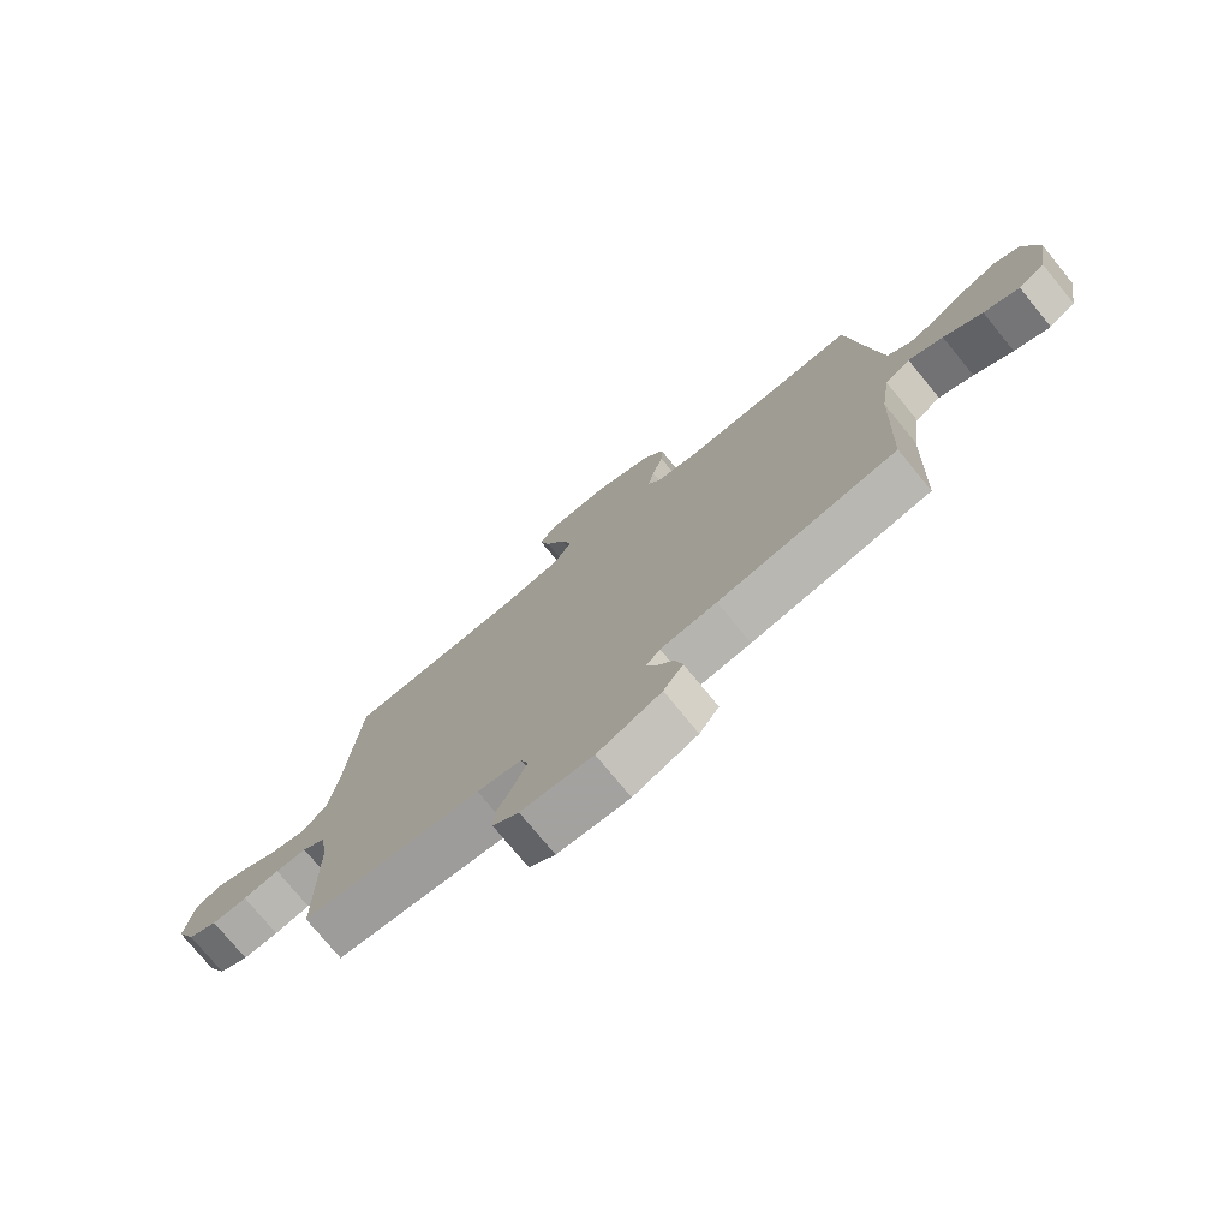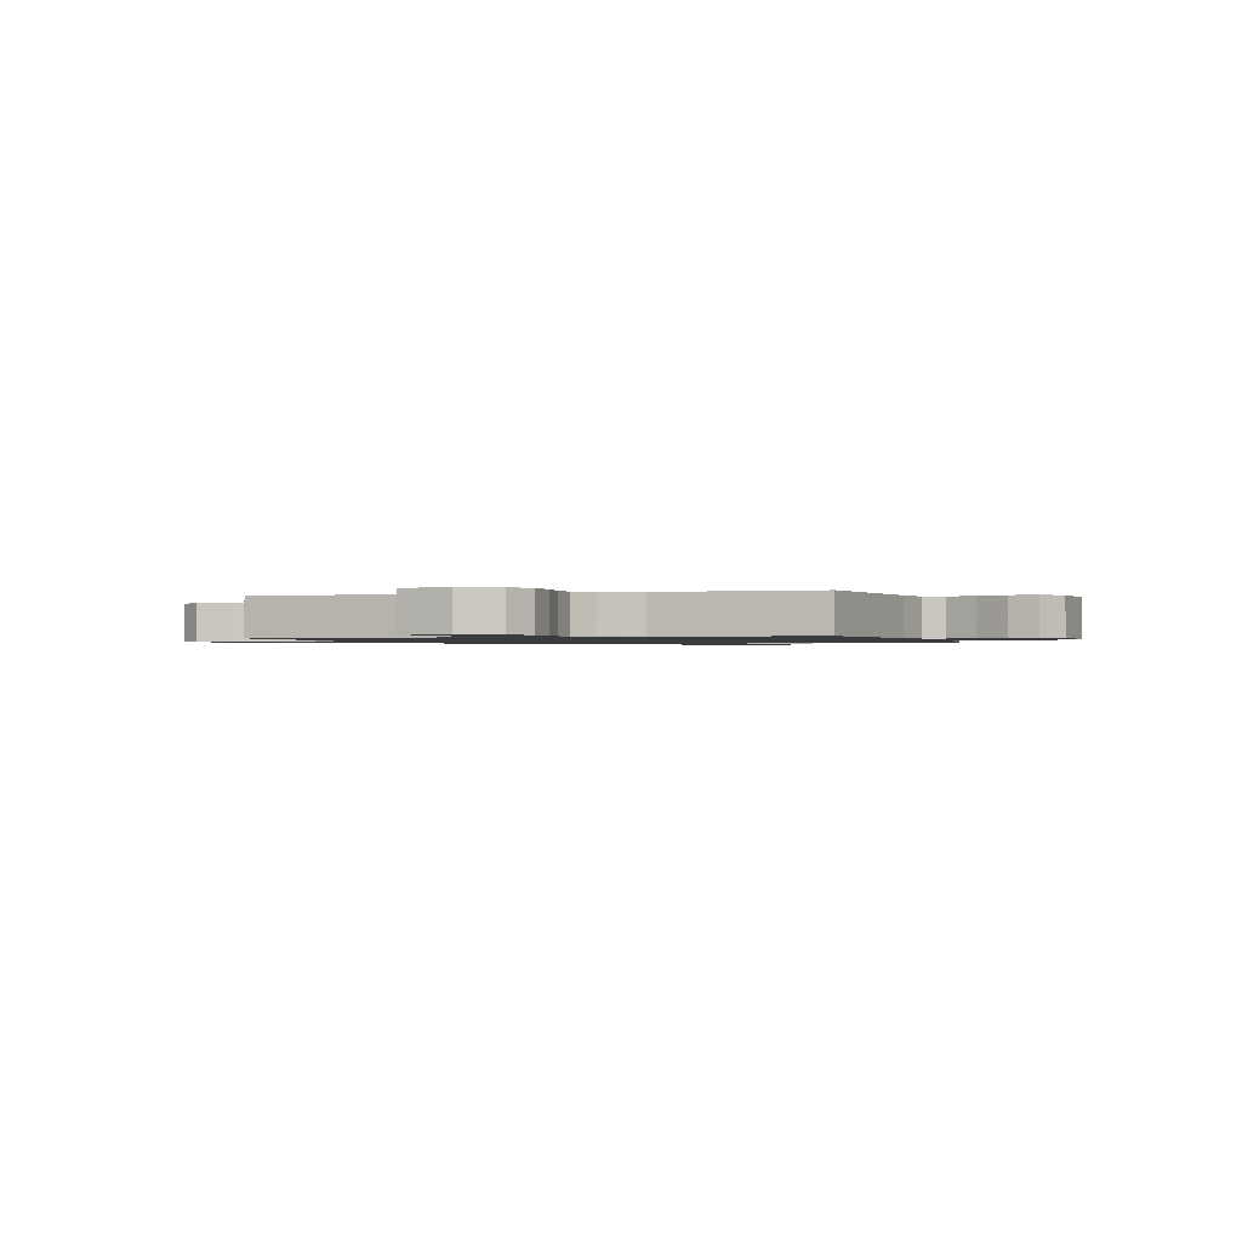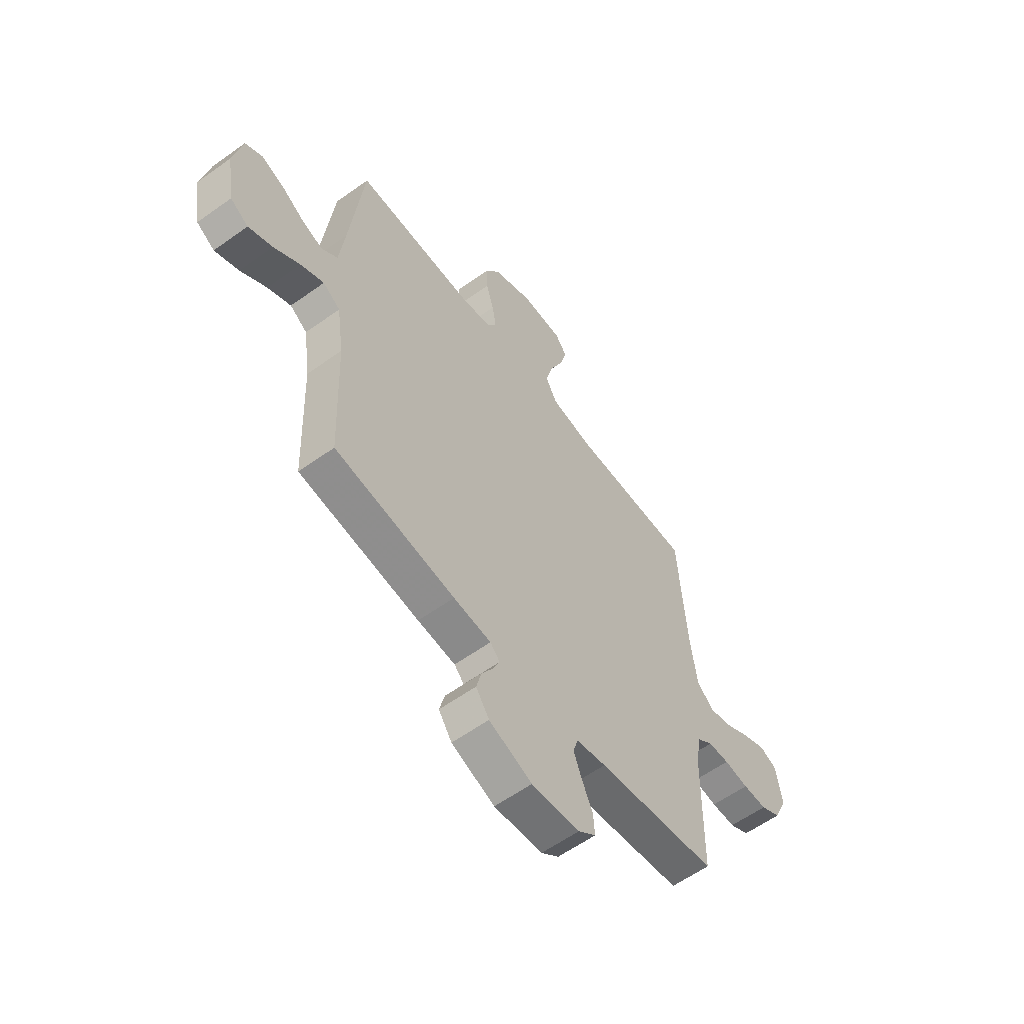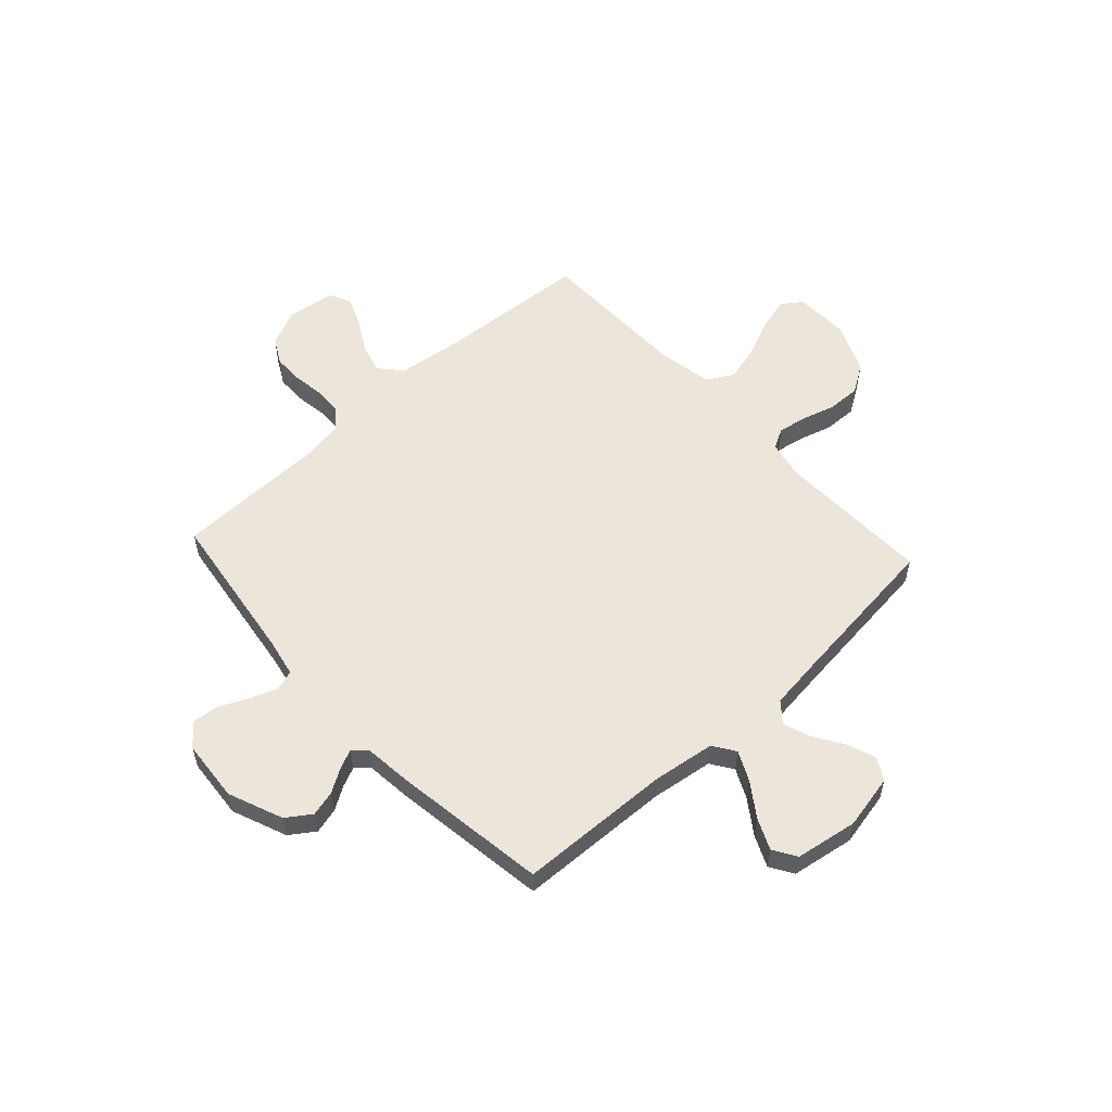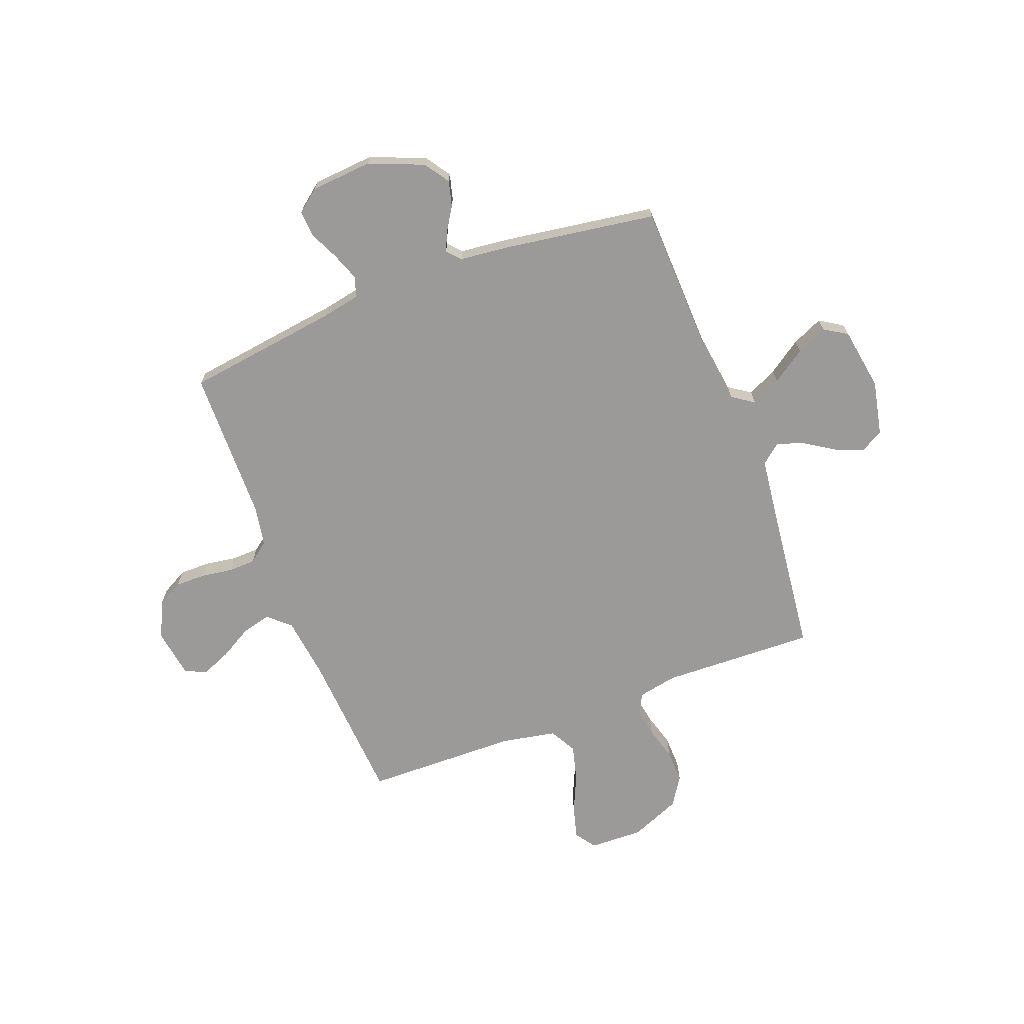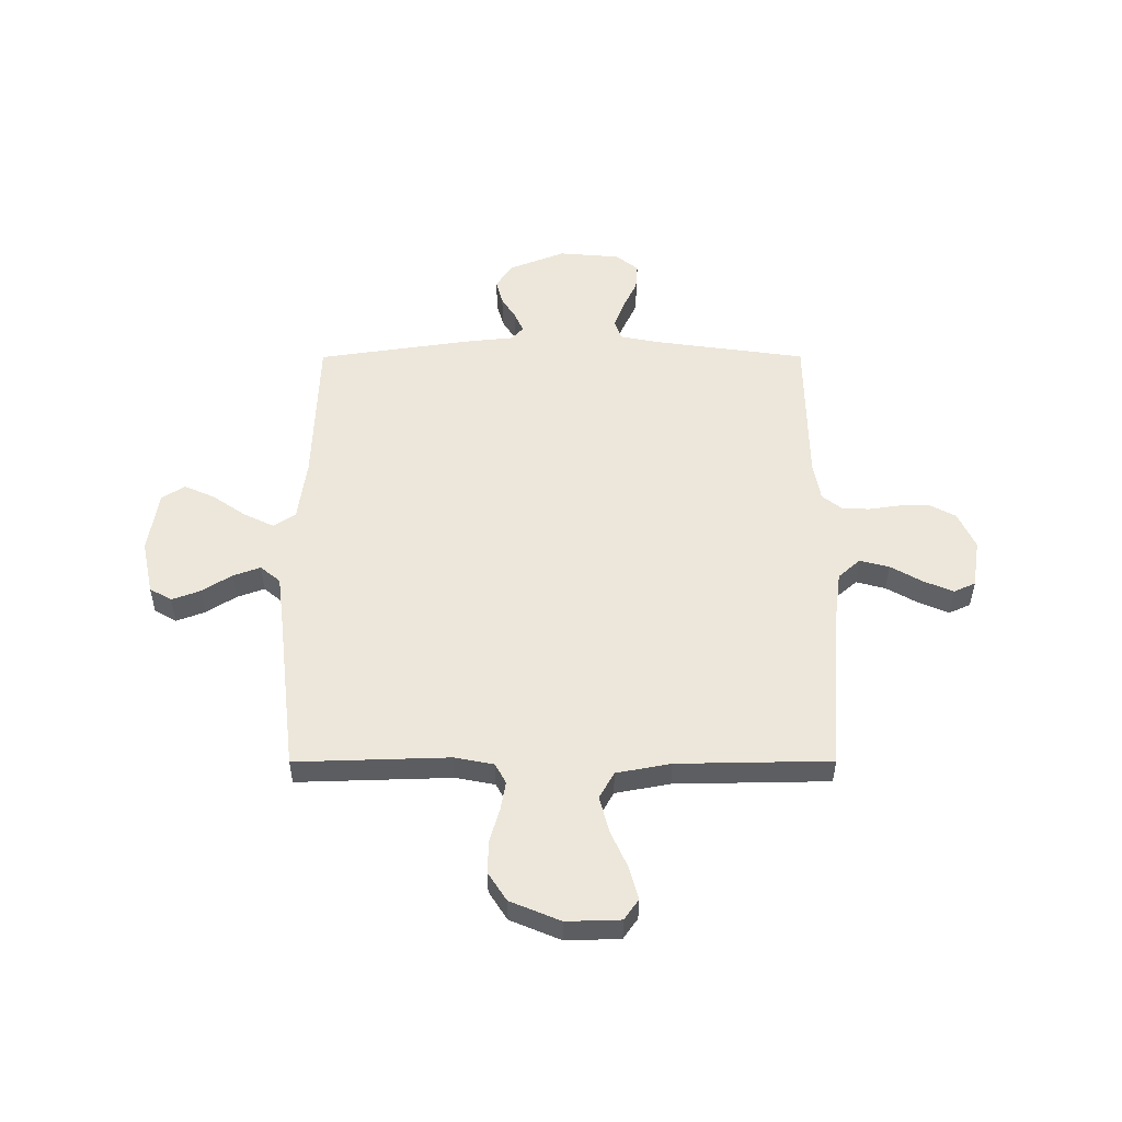
<metadata>
{"format":"obj","ext":"obj","renderer":"f3d","projection":"perspective","resolution":1024,"background":"white","views":[{"elev":-76.3,"azim":-140.6,"up":"+Z"},{"elev":-1.1,"azim":108.5,"up":"+Y"},{"elev":-59.0,"azim":-53.5,"up":"+Z"},{"elev":56.2,"azim":-132.5,"up":"+Y"},{"elev":-69.5,"azim":-159.3,"up":"+Y"},{"elev":52.6,"azim":-0.1,"up":"+Y"}]}
</metadata>
<code>
v 0.5 0.07 0.5
v 0.521 0.07 0.2
v 0.537 0.07 0.077
v 0.58 0.07 0.039
v 0.637 0.07 0.054
v 0.7 0.07 0.09
v 0.757 0.07 0.114
v 0.799 0.07 0.095
v 0.814 0.07 0
v 0.781 0.07 -0.072
v 0.731 0.07 -0.099
v 0.671 0.07 -0.099
v 0.61 0.07 -0.09
v 0.557 0.07 -0.092
v 0.518 0.07 -0.122
v 0.504 0.07 -0.2
v 0.5 0.07 -0.5
v 0.2 0.07 -0.542
v 0.126 0.07 -0.557
v 0.113 0.07 -0.596
v 0.133 0.07 -0.65
v 0.16 0.07 -0.707
v 0.164 0.07 -0.759
v 0.12 0.07 -0.794
v 0 0.07 -0.804
v -0.107 0.07 -0.761
v -0.14 0.07 -0.713
v -0.127 0.07 -0.663
v -0.099 0.07 -0.618
v -0.082 0.07 -0.58
v -0.106 0.07 -0.554
v -0.2 0.07 -0.544
v -0.5 0.07 -0.5
v -0.511 0.07 -0.2
v -0.528 0.07 -0.079
v -0.571 0.07 -0.05
v -0.629 0.07 -0.078
v -0.694 0.07 -0.123
v -0.754 0.07 -0.15
v -0.799 0.07 -0.122
v -0.819 0.07 0
v -0.797 0.07 0.106
v -0.754 0.07 0.131
v -0.698 0.07 0.11
v -0.64 0.07 0.073
v -0.587 0.07 0.054
v -0.548 0.07 0.086
v -0.534 0.07 0.2
v -0.5 0.07 0.5
v -0.2 0.07 0.491
v -0.124 0.07 0.506
v -0.103 0.07 0.545
v -0.113 0.07 0.601
v -0.132 0.07 0.666
v -0.134 0.07 0.731
v -0.098 0.07 0.787
v 0 0.07 0.828
v 0.105 0.07 0.825
v 0.133 0.07 0.785
v 0.116 0.07 0.721
v 0.083 0.07 0.647
v 0.065 0.07 0.577
v 0.094 0.07 0.525
v 0.2 0.07 0.505
v 0.5 0 0.5
v 0.521 0 0.2
v 0.537 0 0.077
v 0.58 0 0.039
v 0.637 0 0.054
v 0.7 0 0.09
v 0.757 0 0.114
v 0.799 0 0.095
v 0.814 0 0
v 0.781 0 -0.072
v 0.731 0 -0.099
v 0.671 0 -0.099
v 0.61 0 -0.09
v 0.557 0 -0.092
v 0.518 0 -0.122
v 0.504 0 -0.2
v 0.5 0 -0.5
v 0.2 0 -0.542
v 0.126 0 -0.557
v 0.113 0 -0.596
v 0.133 0 -0.65
v 0.16 0 -0.707
v 0.164 0 -0.759
v 0.12 0 -0.794
v 0 0 -0.804
v -0.107 0 -0.761
v -0.14 0 -0.713
v -0.127 0 -0.663
v -0.099 0 -0.618
v -0.082 0 -0.58
v -0.106 0 -0.554
v -0.2 0 -0.544
v -0.5 0 -0.5
v -0.511 0 -0.2
v -0.528 0 -0.079
v -0.571 0 -0.05
v -0.629 0 -0.078
v -0.694 0 -0.123
v -0.754 0 -0.15
v -0.799 0 -0.122
v -0.819 0 0
v -0.797 0 0.106
v -0.754 0 0.131
v -0.698 0 0.11
v -0.64 0 0.073
v -0.587 0 0.054
v -0.548 0 0.086
v -0.534 0 0.2
v -0.5 0 0.5
v -0.2 0 0.491
v -0.124 0 0.506
v -0.103 0 0.545
v -0.113 0 0.601
v -0.132 0 0.666
v -0.134 0 0.731
v -0.098 0 0.787
v 0 0 0.828
v 0.105 0 0.825
v 0.133 0 0.785
v 0.116 0 0.721
v 0.083 0 0.647
v 0.065 0 0.577
v 0.094 0 0.525
v 0.2 0 0.505
f 59 60 61
f 58 59 61
f 57 58 61
f 56 57 61
f 55 56 61
f 54 55 61
f 53 54 61
f 52 53 61 62
f 51 52 62 63
f 48 49 50
f 51 63 64
f 50 51 64
f 48 50 64
f 47 48 64
f 43 44 45
f 42 43 45
f 41 42 45
f 40 41 45
f 39 40 45
f 38 39 45
f 37 38 45
f 36 37 45 46
f 64 1 2
f 47 64 2
f 46 47 2
f 36 46 2
f 35 36 2
f 31 32 33 34
f 27 28 29
f 26 27 29
f 25 26 29
f 24 25 29
f 23 24 29
f 22 23 29
f 21 22 29
f 20 21 29 30
f 19 20 30 31
f 16 17 18
f 35 2 3
f 34 35 3
f 31 34 3
f 19 31 3
f 18 19 3
f 16 18 3
f 15 16 3
f 11 12 13
f 10 11 13
f 9 10 13
f 8 9 13
f 7 8 13
f 6 7 13
f 5 6 13
f 14 15 3 4
f 4 5 13 14
f 125 124 123
f 125 123 122
f 125 122 121
f 125 121 120
f 125 120 119
f 125 119 118
f 125 118 117
f 126 125 117 116
f 127 126 116 115
f 114 113 112
f 128 127 115
f 128 115 114
f 128 114 112
f 128 112 111
f 109 108 107
f 109 107 106
f 109 106 105
f 109 105 104
f 109 104 103
f 109 103 102
f 109 102 101
f 110 109 101 100
f 66 65 128
f 66 128 111
f 66 111 110
f 66 110 100
f 66 100 99
f 98 97 96 95
f 93 92 91
f 93 91 90
f 93 90 89
f 93 89 88
f 93 88 87
f 93 87 86
f 93 86 85
f 94 93 85 84
f 95 94 84 83
f 82 81 80
f 67 66 99
f 67 99 98
f 67 98 95
f 67 95 83
f 67 83 82
f 67 82 80
f 67 80 79
f 77 76 75
f 77 75 74
f 77 74 73
f 77 73 72
f 77 72 71
f 77 71 70
f 77 70 69
f 68 67 79 78
f 78 77 69 68
f 1 65 66 2
f 2 66 67 3
f 3 67 68 4
f 4 68 69 5
f 5 69 70 6
f 6 70 71 7
f 7 71 72 8
f 8 72 73 9
f 9 73 74 10
f 10 74 75 11
f 11 75 76 12
f 12 76 77 13
f 13 77 78 14
f 14 78 79 15
f 15 79 80 16
f 16 80 81 17
f 17 81 82 18
f 18 82 83 19
f 19 83 84 20
f 20 84 85 21
f 21 85 86 22
f 22 86 87 23
f 23 87 88 24
f 24 88 89 25
f 25 89 90 26
f 26 90 91 27
f 27 91 92 28
f 28 92 93 29
f 29 93 94 30
f 30 94 95 31
f 31 95 96 32
f 32 96 97 33
f 33 97 98 34
f 34 98 99 35
f 35 99 100 36
f 36 100 101 37
f 37 101 102 38
f 38 102 103 39
f 39 103 104 40
f 40 104 105 41
f 41 105 106 42
f 42 106 107 43
f 43 107 108 44
f 44 108 109 45
f 45 109 110 46
f 46 110 111 47
f 47 111 112 48
f 48 112 113 49
f 49 113 114 50
f 50 114 115 51
f 51 115 116 52
f 52 116 117 53
f 53 117 118 54
f 54 118 119 55
f 55 119 120 56
f 56 120 121 57
f 57 121 122 58
f 58 122 123 59
f 59 123 124 60
f 60 124 125 61
f 61 125 126 62
f 62 126 127 63
f 63 127 128 64
f 64 128 65 1

</code>
